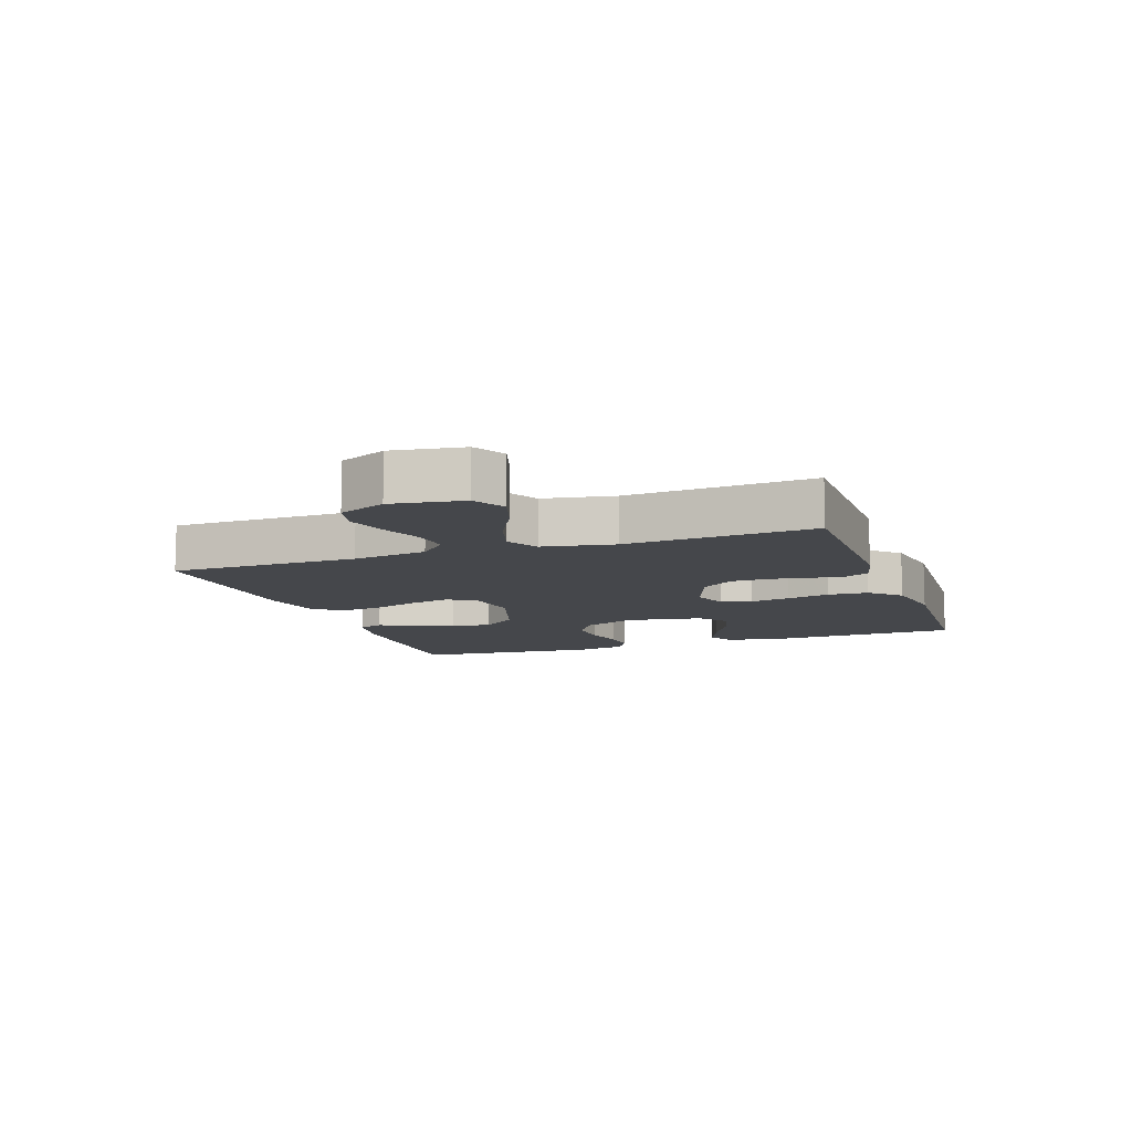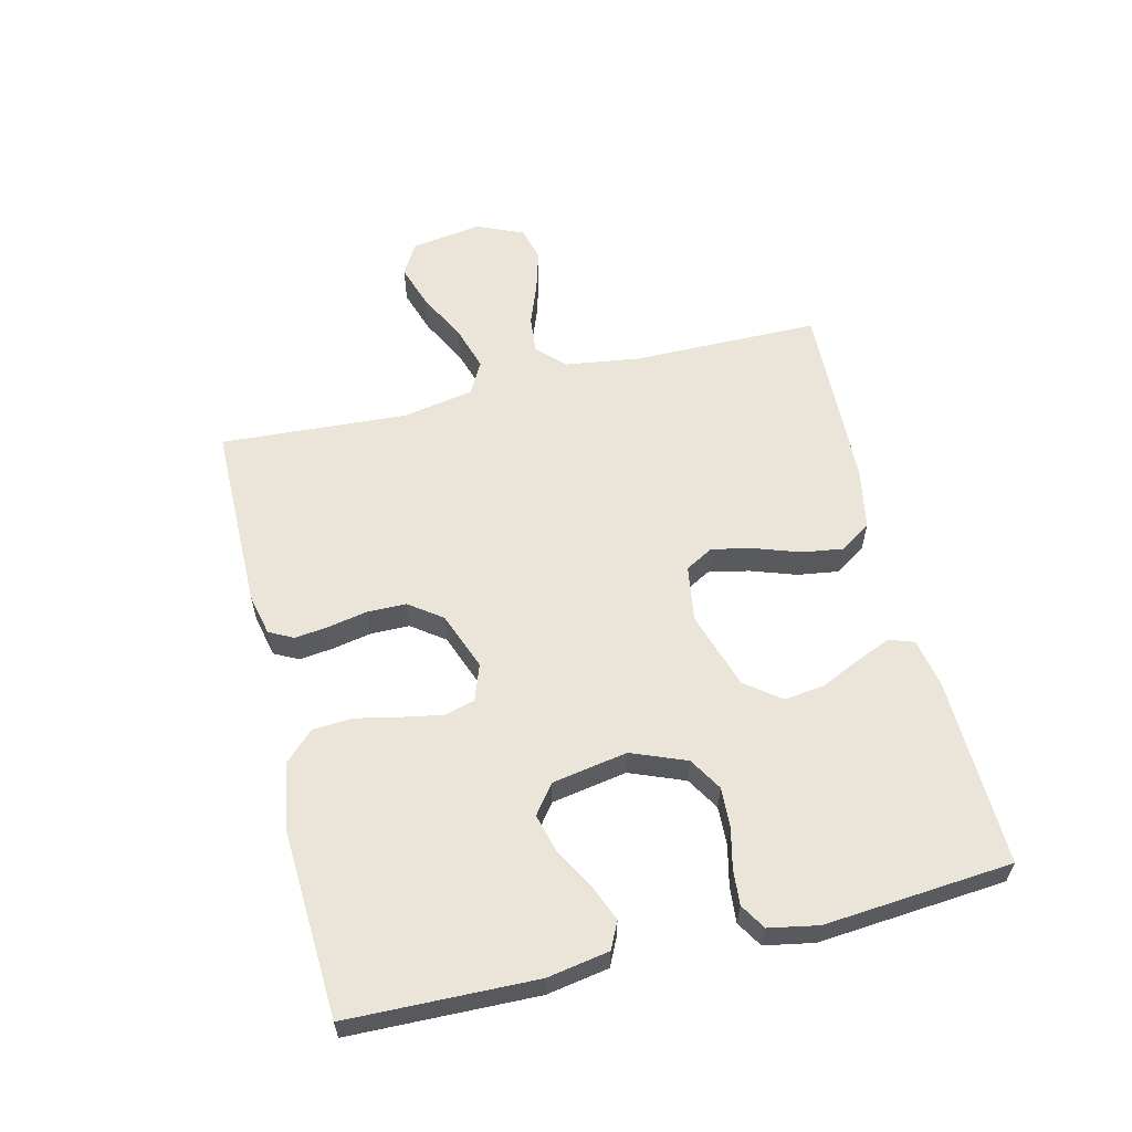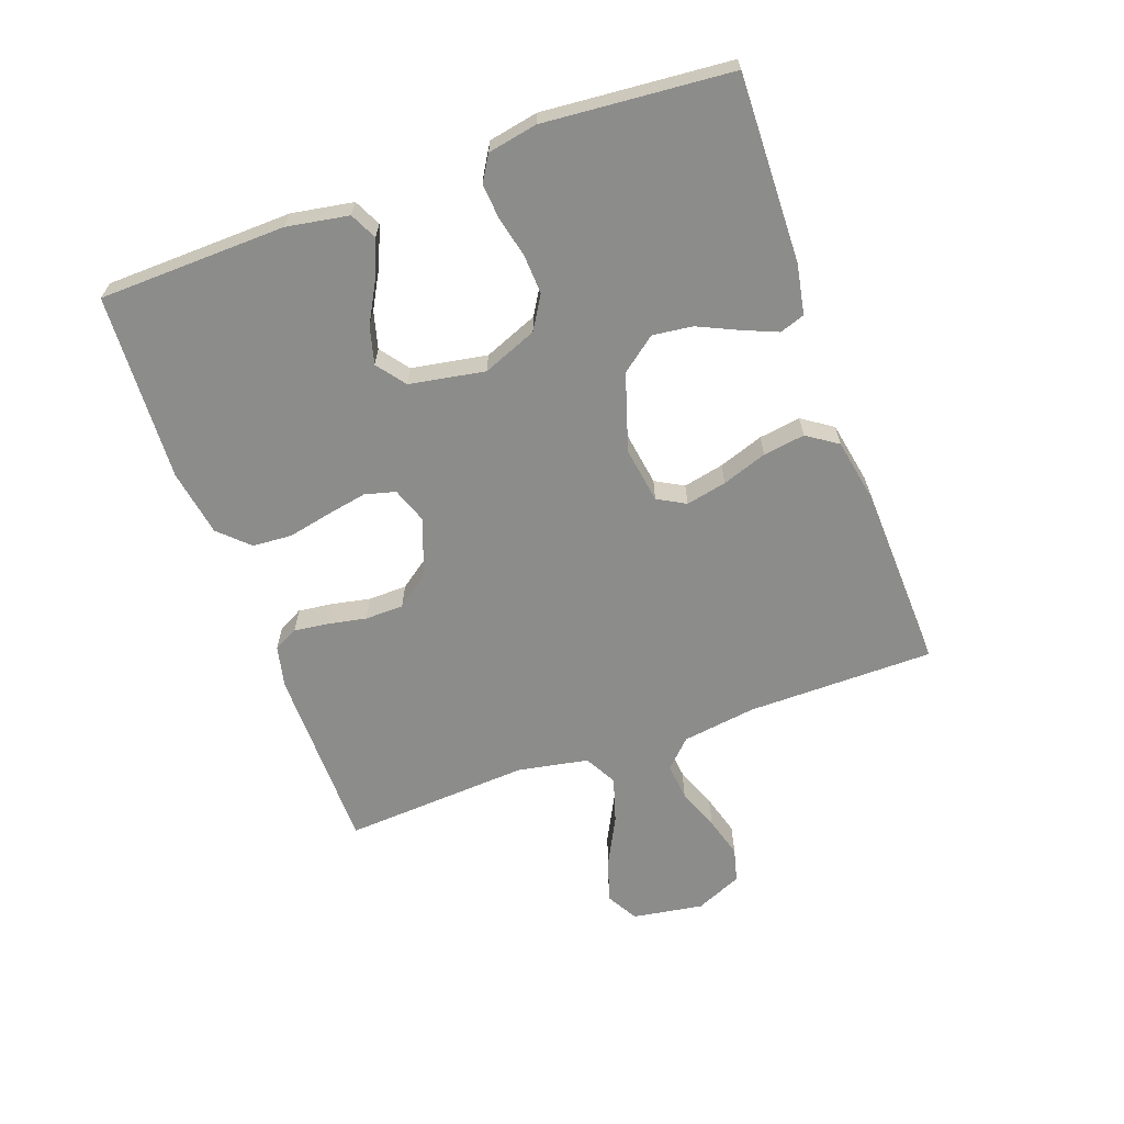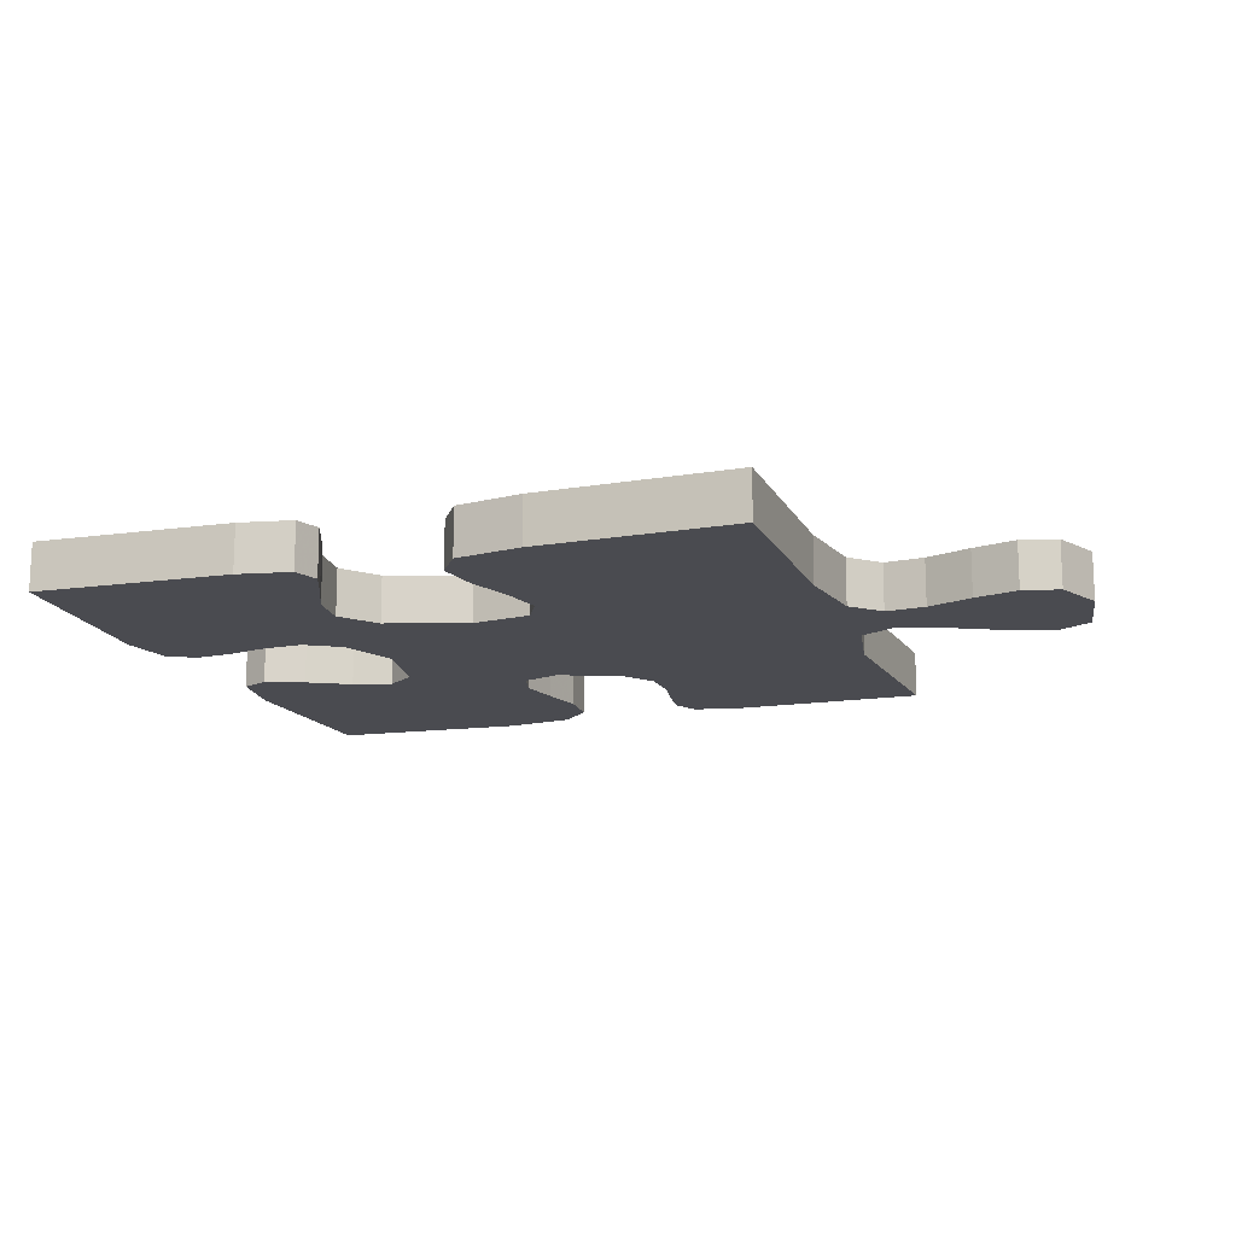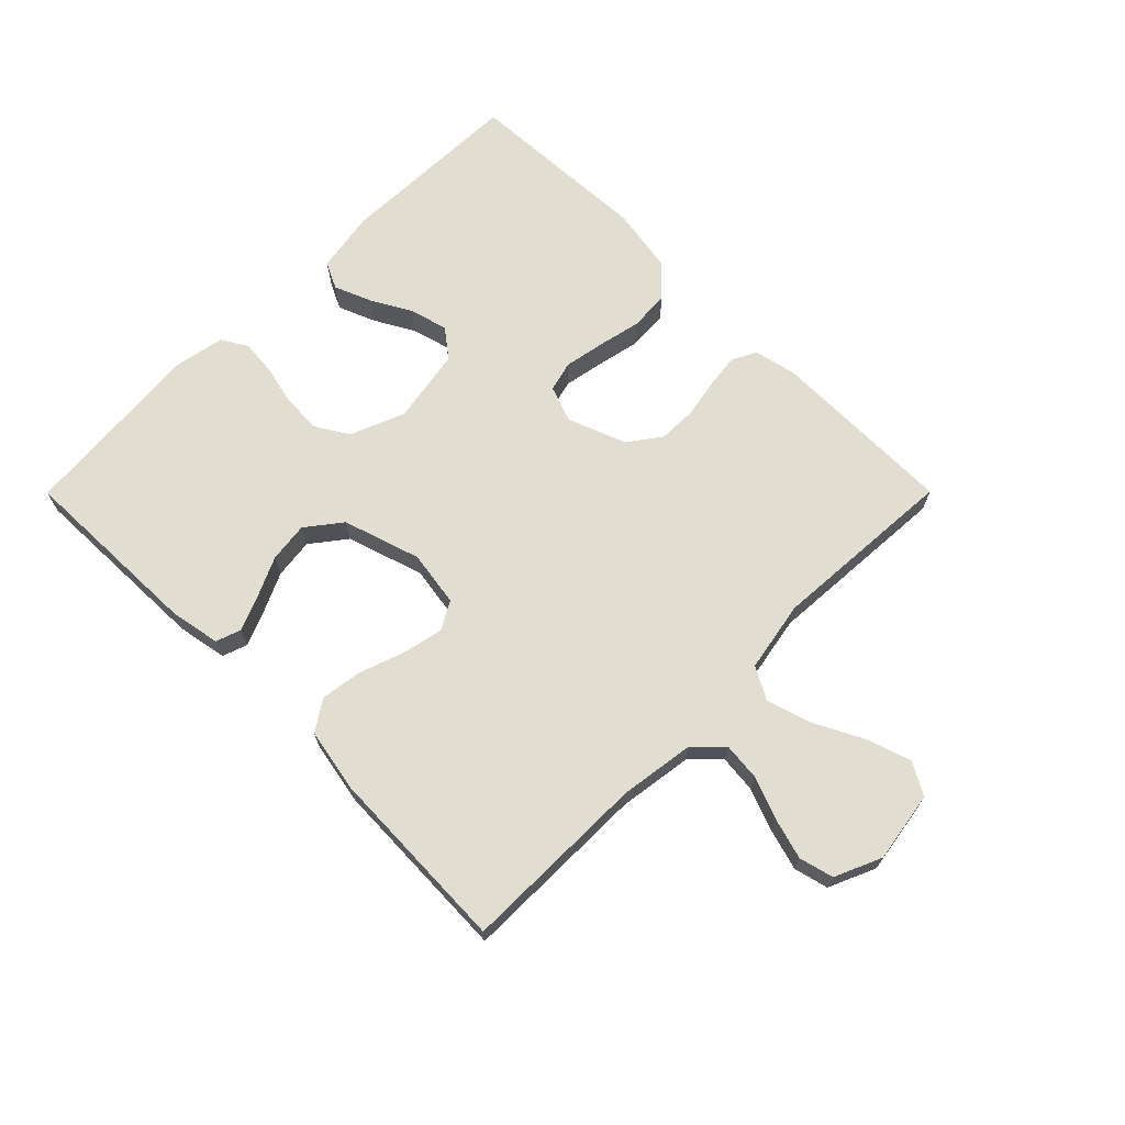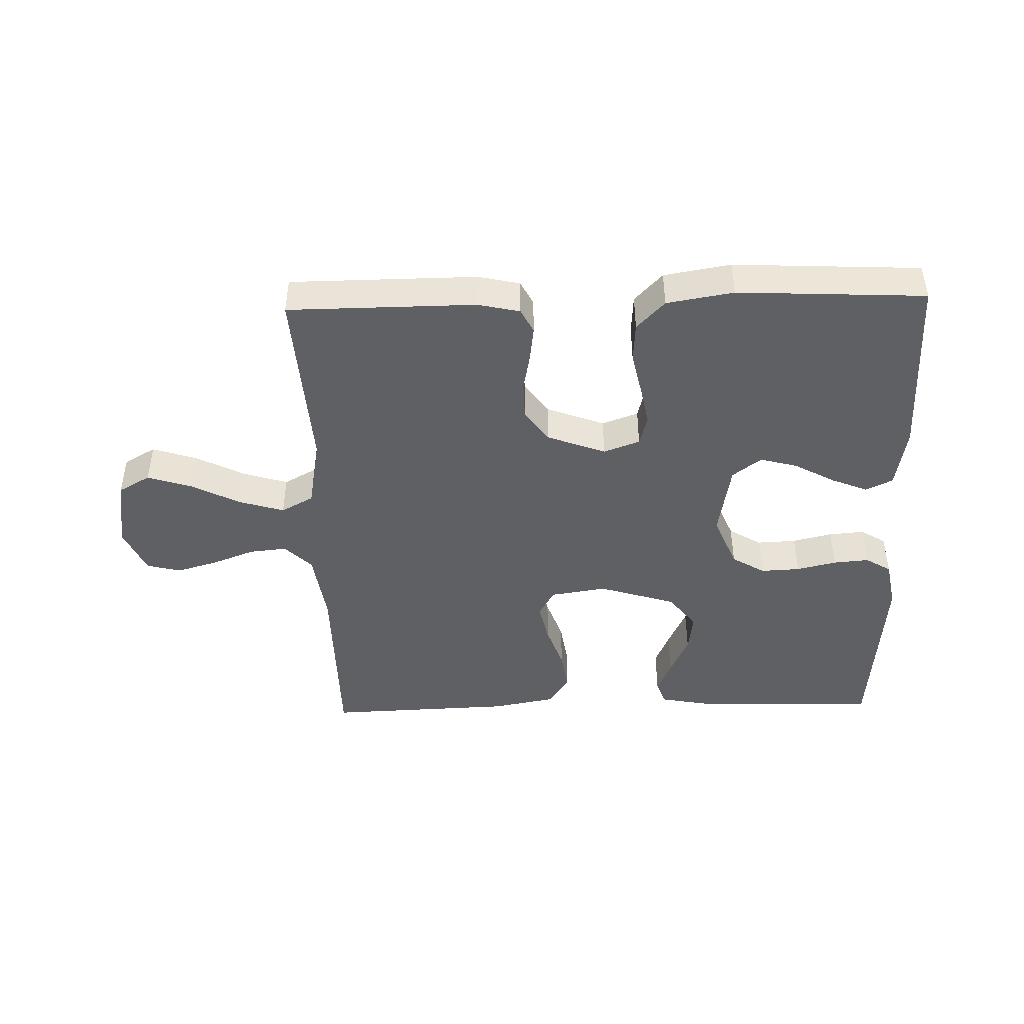
<metadata>
{"format":"obj","ext":"obj","renderer":"f3d","projection":"perspective","resolution":1024,"background":"white","views":[{"elev":-10.2,"azim":-70.6,"up":"+Y"},{"elev":59.2,"azim":76.3,"up":"+Y"},{"elev":-64.1,"azim":109.8,"up":"+Y"},{"elev":-14.6,"azim":-161.5,"up":"+Y"},{"elev":68.4,"azim":-135.1,"up":"+Y"},{"elev":-44.8,"azim":1.6,"up":"+Y"}]}
</metadata>
<code>
v -0.5 0.07 -0.5
v -0.502 0.07 -0.2
v -0.519 0.07 -0.081
v -0.562 0.07 -0.038
v -0.622 0.07 -0.044
v -0.69 0.07 -0.07
v -0.756 0.07 -0.089
v -0.811 0.07 -0.075
v -0.844 0.07 0
v -0.826 0.07 0.114
v -0.775 0.07 0.143
v -0.704 0.07 0.12
v -0.626 0.07 0.08
v -0.554 0.07 0.058
v -0.502 0.07 0.086
v -0.481 0.07 0.2
v -0.5 0.07 0.5
v -0.2 0.07 0.502
v -0.133 0.07 0.487
v -0.113 0.07 0.448
v -0.12 0.07 0.393
v -0.132 0.07 0.331
v -0.131 0.07 0.269
v -0.093 0.07 0.217
v 0 0.07 0.182
v 0.058 0.07 0.203
v 0.071 0.07 0.252
v 0.059 0.07 0.316
v 0.044 0.07 0.386
v 0.048 0.07 0.45
v 0.093 0.07 0.497
v 0.2 0.07 0.515
v 0.5 0.07 0.5
v 0.508 0.07 0.2
v 0.491 0.07 0.101
v 0.448 0.07 0.08
v 0.389 0.07 0.104
v 0.324 0.07 0.14
v 0.264 0.07 0.156
v 0.218 0.07 0.121
v 0.197 0.07 0
v 0.232 0.07 -0.087
v 0.285 0.07 -0.119
v 0.348 0.07 -0.116
v 0.412 0.07 -0.101
v 0.469 0.07 -0.096
v 0.51 0.07 -0.121
v 0.525 0.07 -0.2
v 0.5 0.07 -0.5
v 0.2 0.07 -0.492
v 0.12 0.07 -0.477
v 0.106 0.07 -0.437
v 0.129 0.07 -0.382
v 0.159 0.07 -0.317
v 0.167 0.07 -0.253
v 0.124 0.07 -0.197
v 0 0.07 -0.158
v -0.09 0.07 -0.172
v -0.115 0.07 -0.217
v -0.101 0.07 -0.282
v -0.076 0.07 -0.354
v -0.066 0.07 -0.421
v -0.099 0.07 -0.47
v -0.2 0.07 -0.489
v -0.5 0 -0.5
v -0.502 0 -0.2
v -0.519 0 -0.081
v -0.562 0 -0.038
v -0.622 0 -0.044
v -0.69 0 -0.07
v -0.756 0 -0.089
v -0.811 0 -0.075
v -0.844 0 0
v -0.826 0 0.114
v -0.775 0 0.143
v -0.704 0 0.12
v -0.626 0 0.08
v -0.554 0 0.058
v -0.502 0 0.086
v -0.481 0 0.2
v -0.5 0 0.5
v -0.2 0 0.502
v -0.133 0 0.487
v -0.113 0 0.448
v -0.12 0 0.393
v -0.132 0 0.331
v -0.131 0 0.269
v -0.093 0 0.217
v 0 0 0.182
v 0.058 0 0.203
v 0.071 0 0.252
v 0.059 0 0.316
v 0.044 0 0.386
v 0.048 0 0.45
v 0.093 0 0.497
v 0.2 0 0.515
v 0.5 0 0.5
v 0.508 0 0.2
v 0.491 0 0.101
v 0.448 0 0.08
v 0.389 0 0.104
v 0.324 0 0.14
v 0.264 0 0.156
v 0.218 0 0.121
v 0.197 0 0
v 0.232 0 -0.087
v 0.285 0 -0.119
v 0.348 0 -0.116
v 0.412 0 -0.101
v 0.469 0 -0.096
v 0.51 0 -0.121
v 0.525 0 -0.2
v 0.5 0 -0.5
v 0.2 0 -0.492
v 0.12 0 -0.477
v 0.106 0 -0.437
v 0.129 0 -0.382
v 0.159 0 -0.317
v 0.167 0 -0.253
v 0.124 0 -0.197
v 0 0 -0.158
v -0.09 0 -0.172
v -0.115 0 -0.217
v -0.101 0 -0.282
v -0.076 0 -0.354
v -0.066 0 -0.421
v -0.099 0 -0.47
v -0.2 0 -0.489
f 63 64 1 2
f 60 61 62 63
f 59 60 63 2
f 58 59 2 3
f 57 58 3 4
f 51 52 53 54
f 49 50 51 54
f 49 54 55
f 48 49 55 56
f 44 45 46 47
f 43 44 47 48
f 35 36 37 38
f 35 38 39
f 34 35 39
f 33 34 39
f 32 33 39 40
f 28 29 30 31
f 27 28 31 32
f 26 27 32 40
f 19 20 21 22
f 17 18 19 22
f 16 17 22 23
f 15 16 23 24
f 10 11 12 13
f 10 13 14
f 9 10 14
f 8 9 14
f 5 6 7 8
f 5 8 14
f 4 5 14 15
f 43 48 56 57
f 42 43 57 4
f 41 42 4 15
f 25 26 40 41
f 15 24 25 41
f 66 65 128 127
f 127 126 125 124
f 66 127 124 123
f 67 66 123 122
f 68 67 122 121
f 118 117 116 115
f 118 115 114 113
f 119 118 113
f 120 119 113 112
f 111 110 109 108
f 112 111 108 107
f 102 101 100 99
f 103 102 99
f 103 99 98
f 103 98 97
f 104 103 97 96
f 95 94 93 92
f 96 95 92 91
f 104 96 91 90
f 86 85 84 83
f 86 83 82 81
f 87 86 81 80
f 88 87 80 79
f 77 76 75 74
f 78 77 74
f 78 74 73
f 78 73 72
f 72 71 70 69
f 78 72 69
f 79 78 69 68
f 121 120 112 107
f 68 121 107 106
f 79 68 106 105
f 105 104 90 89
f 105 89 88 79
f 1 65 66 2
f 2 66 67 3
f 3 67 68 4
f 4 68 69 5
f 5 69 70 6
f 6 70 71 7
f 7 71 72 8
f 8 72 73 9
f 9 73 74 10
f 10 74 75 11
f 11 75 76 12
f 12 76 77 13
f 13 77 78 14
f 14 78 79 15
f 15 79 80 16
f 16 80 81 17
f 17 81 82 18
f 18 82 83 19
f 19 83 84 20
f 20 84 85 21
f 21 85 86 22
f 22 86 87 23
f 23 87 88 24
f 24 88 89 25
f 25 89 90 26
f 26 90 91 27
f 27 91 92 28
f 28 92 93 29
f 29 93 94 30
f 30 94 95 31
f 31 95 96 32
f 32 96 97 33
f 33 97 98 34
f 34 98 99 35
f 35 99 100 36
f 36 100 101 37
f 37 101 102 38
f 38 102 103 39
f 39 103 104 40
f 40 104 105 41
f 41 105 106 42
f 42 106 107 43
f 43 107 108 44
f 44 108 109 45
f 45 109 110 46
f 46 110 111 47
f 47 111 112 48
f 48 112 113 49
f 49 113 114 50
f 50 114 115 51
f 51 115 116 52
f 52 116 117 53
f 53 117 118 54
f 54 118 119 55
f 55 119 120 56
f 56 120 121 57
f 57 121 122 58
f 58 122 123 59
f 59 123 124 60
f 60 124 125 61
f 61 125 126 62
f 62 126 127 63
f 63 127 128 64
f 64 128 65 1

</code>
